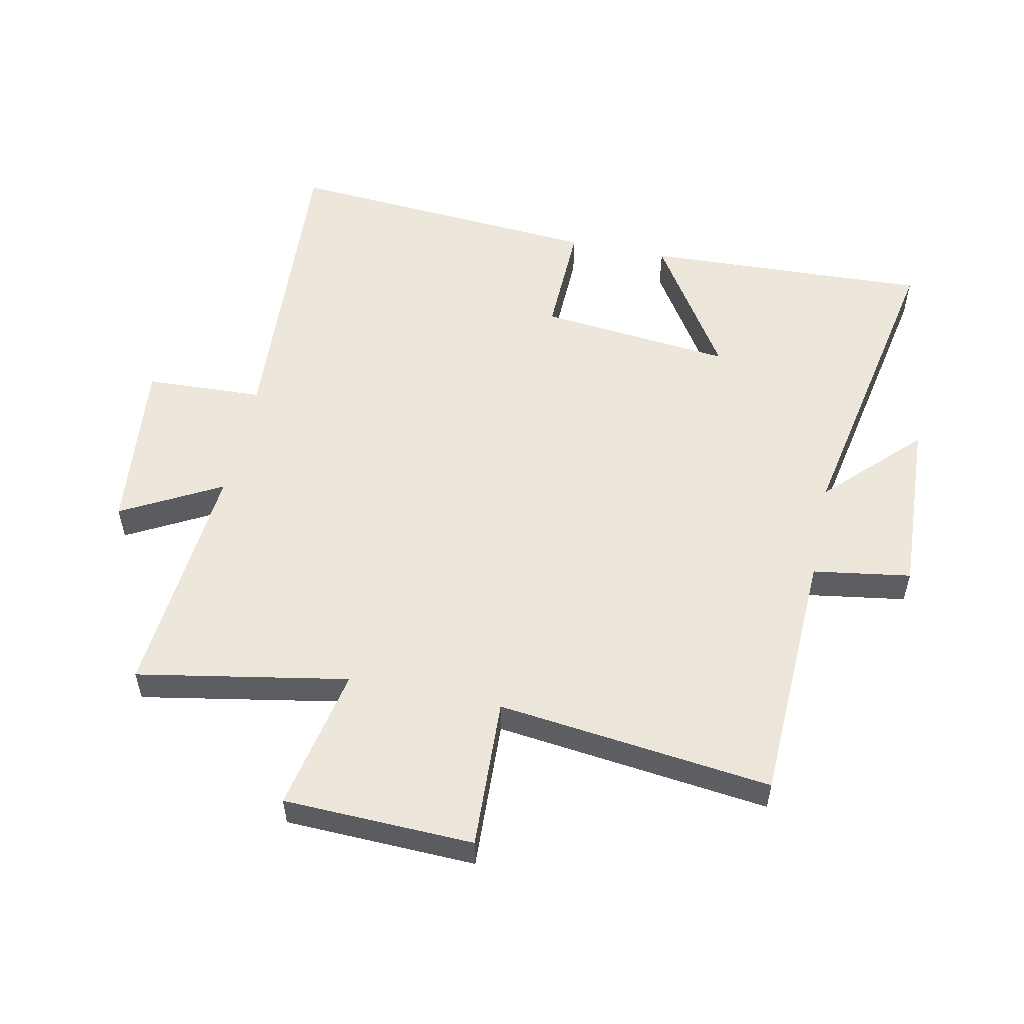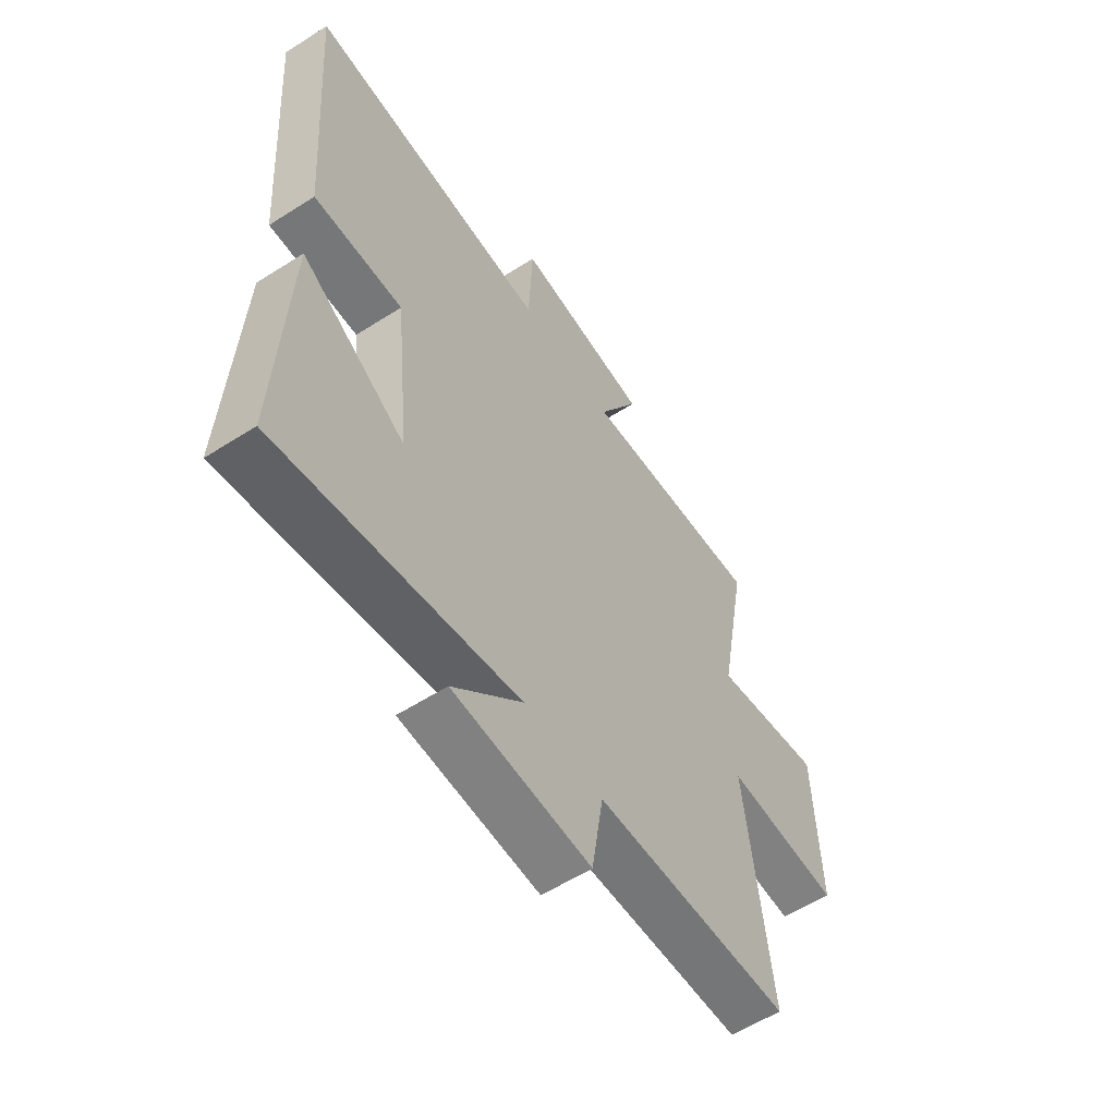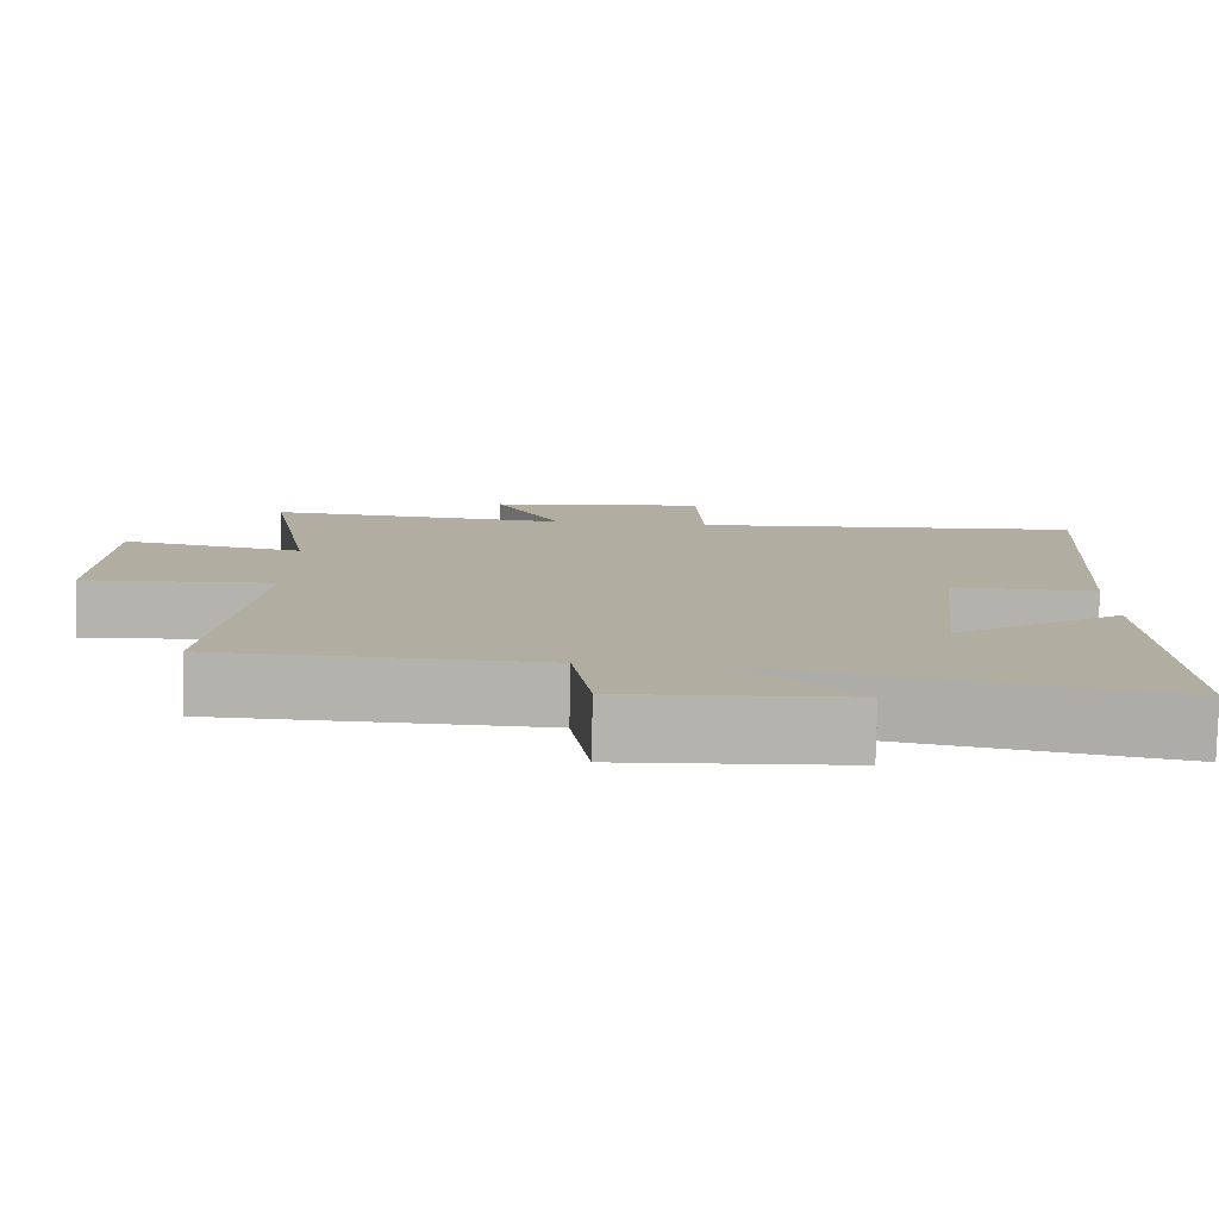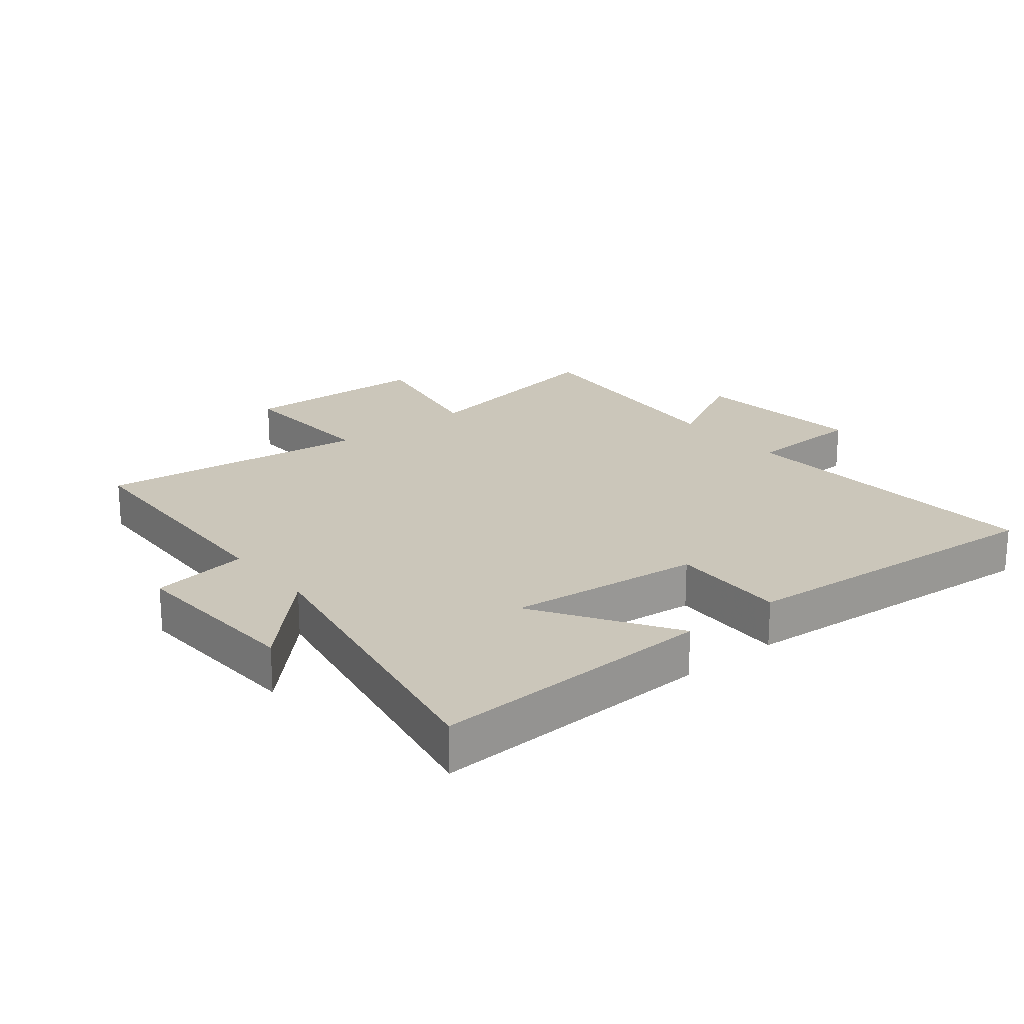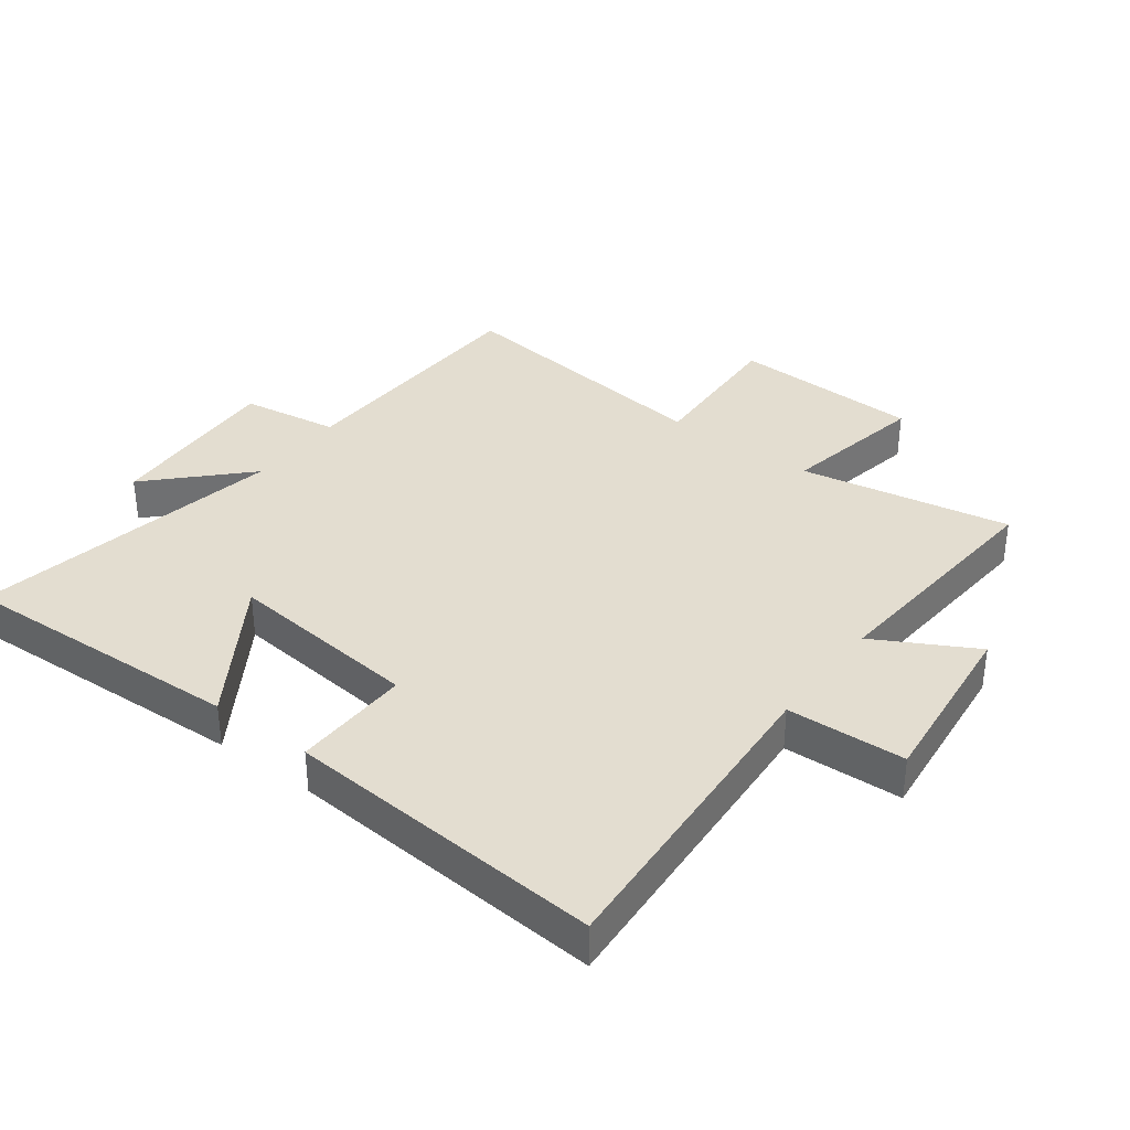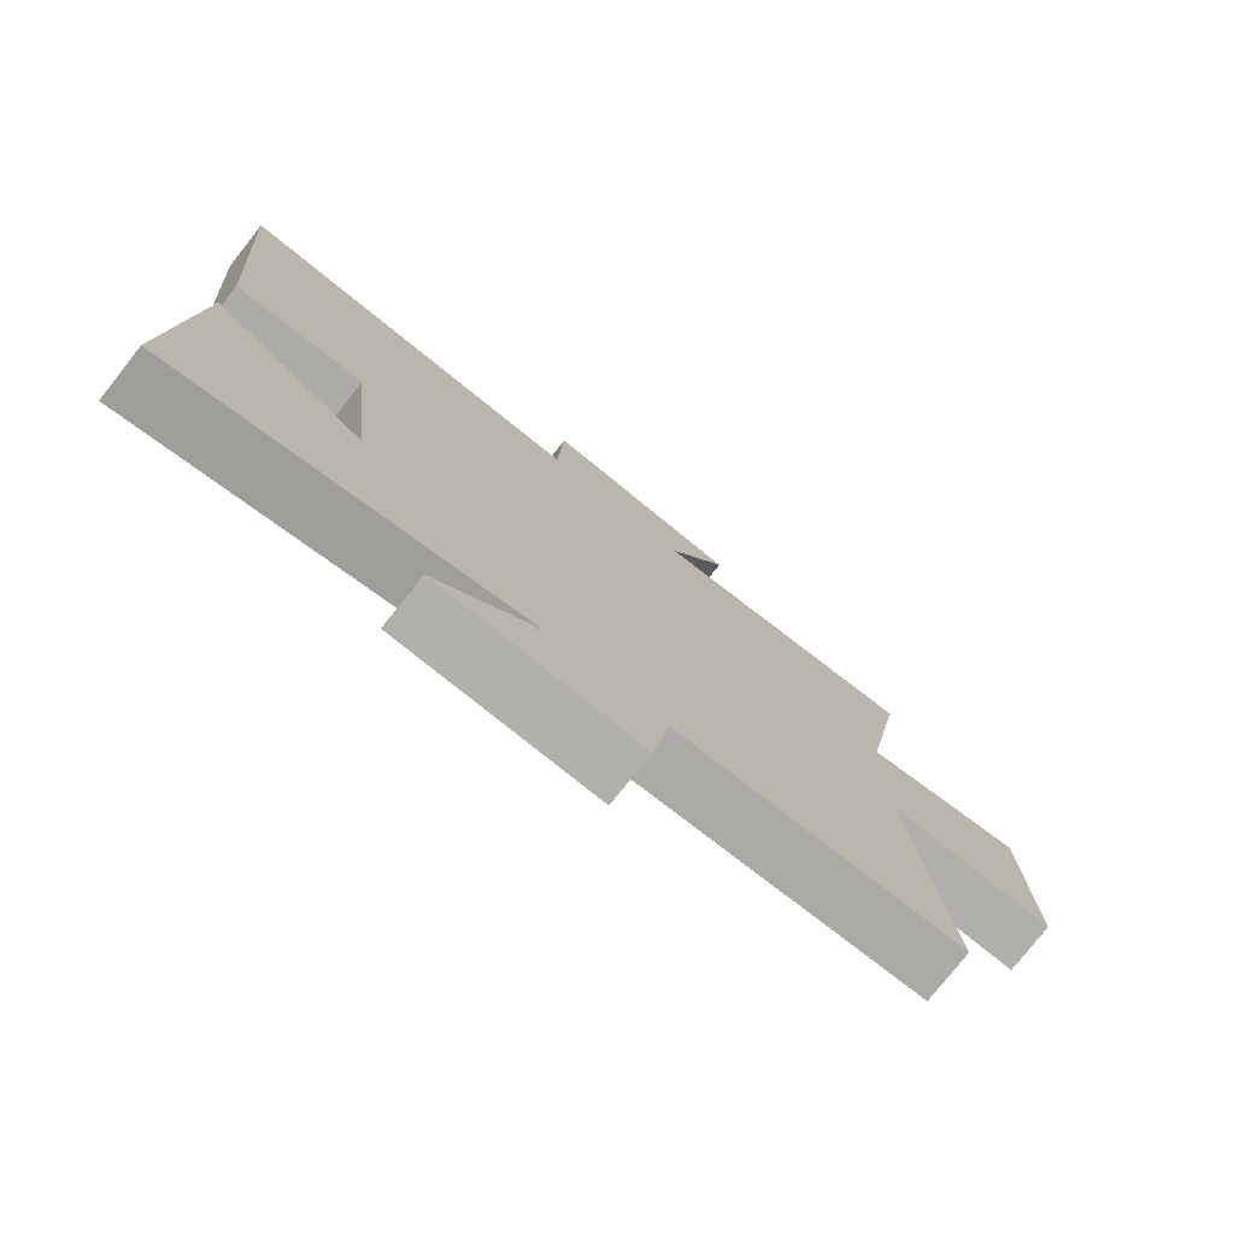
<metadata>
{"format":"obj","ext":"obj","renderer":"f3d","projection":"perspective","resolution":1024,"background":"white","views":[{"elev":54.1,"azim":101.8,"up":"+Y"},{"elev":-58.3,"azim":-56.6,"up":"+Z"},{"elev":-79.8,"azim":178.7,"up":"+Z"},{"elev":21.2,"azim":-129.0,"up":"+Y"},{"elev":35.6,"azim":-53.2,"up":"+Y"},{"elev":-77.1,"azim":-38.3,"up":"+Z"}]}
</metadata>
<code>
v 0.561 0.07 0.532
v 0.5 0.07 0.197
v 0.731 0.07 0.242
v 0.741 0.07 -0.06
v 0.5 0.07 -0.049
v 0.552 0.07 -0.485
v 0.143 0.07 -0.5
v 0.119 0.07 -0.656
v -0.167 0.07 -0.642
v -0.023 0.07 -0.5
v -0.52 0.07 -0.594
v -0.5 0.07 -0.14
v -0.282 0.07 -0.279
v -0.314 0.07 0.029
v -0.5 0.07 0.024
v -0.538 0.07 0.532
v -0.03 0.07 0.5
v -0.022 0.07 0.688
v 0.26 0.07 0.658
v 0.174 0.07 0.5
v 0.561 0 0.532
v 0.5 0 0.197
v 0.731 0 0.242
v 0.741 0 -0.06
v 0.5 0 -0.049
v 0.552 0 -0.485
v 0.143 0 -0.5
v 0.119 0 -0.656
v -0.167 0 -0.642
v -0.023 0 -0.5
v -0.52 0 -0.594
v -0.5 0 -0.14
v -0.282 0 -0.279
v -0.314 0 0.029
v -0.5 0 0.024
v -0.538 0 0.532
v -0.03 0 0.5
v -0.022 0 0.688
v 0.26 0 0.658
v 0.174 0 0.5
f 17 18 19 20
f 14 15 16 17
f 13 14 17 20
f 10 11 12 13
f 10 13 20 1
f 7 8 9 10
f 5 6 7 10
f 2 3 4 5
f 2 5 10
f 1 2 10
f 40 39 38 37
f 37 36 35 34
f 40 37 34 33
f 33 32 31 30
f 21 40 33 30
f 30 29 28 27
f 30 27 26 25
f 25 24 23 22
f 30 25 22
f 30 22 21
f 1 21 22 2
f 2 22 23 3
f 3 23 24 4
f 4 24 25 5
f 5 25 26 6
f 6 26 27 7
f 7 27 28 8
f 8 28 29 9
f 9 29 30 10
f 10 30 31 11
f 11 31 32 12
f 12 32 33 13
f 13 33 34 14
f 14 34 35 15
f 15 35 36 16
f 16 36 37 17
f 17 37 38 18
f 18 38 39 19
f 19 39 40 20
f 20 40 21 1

</code>
